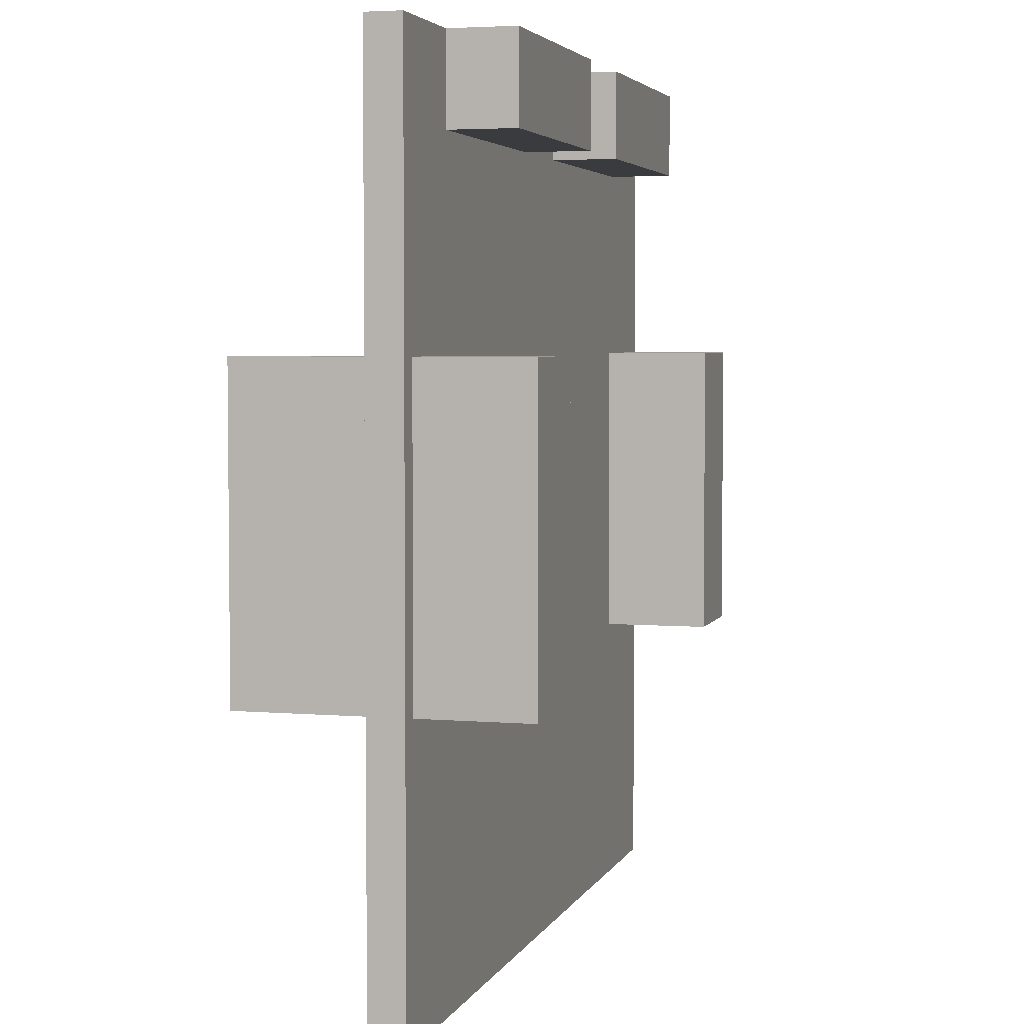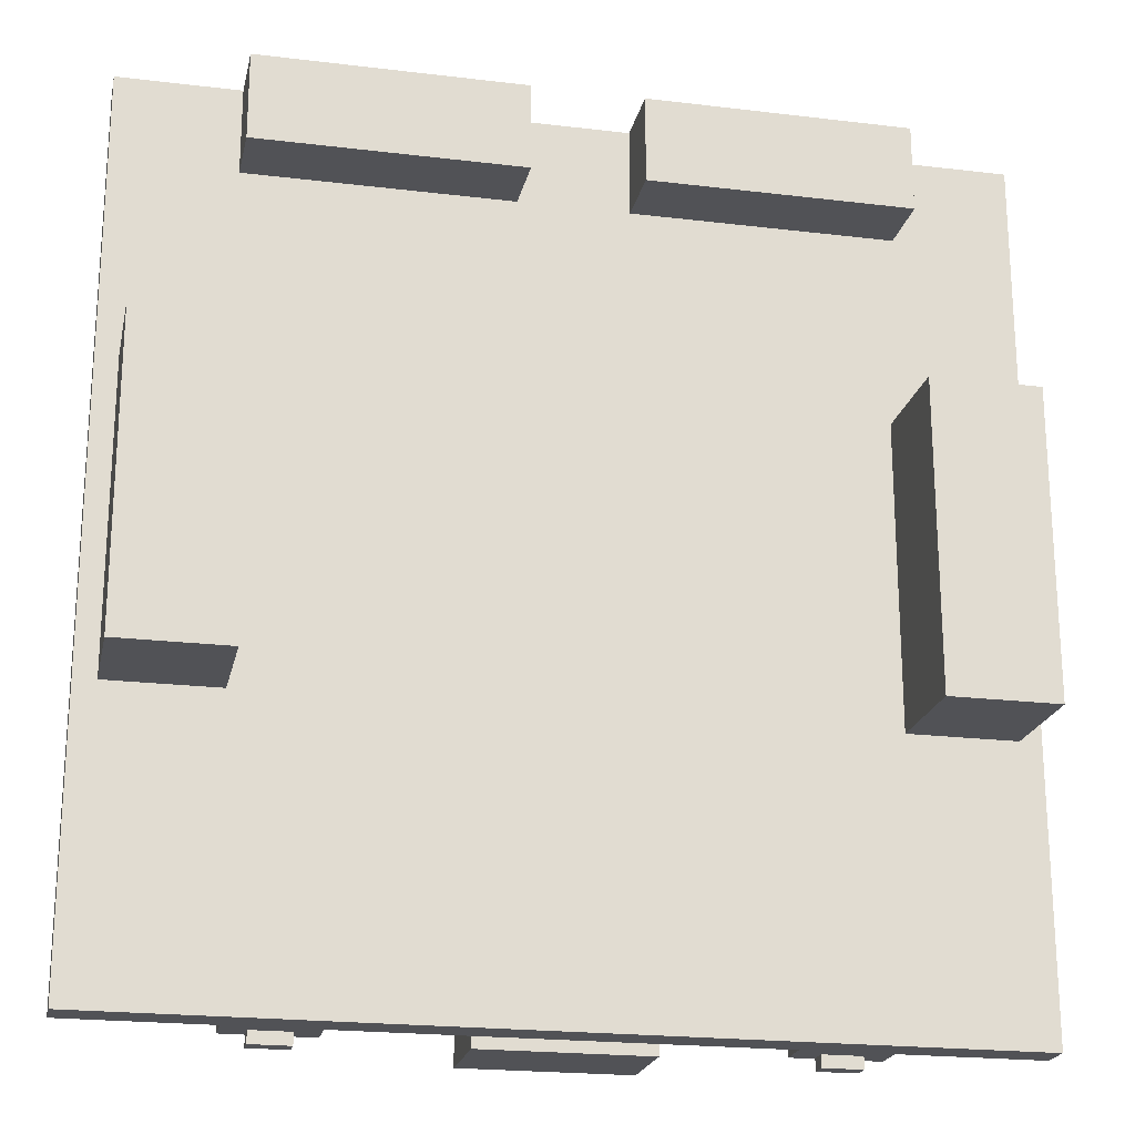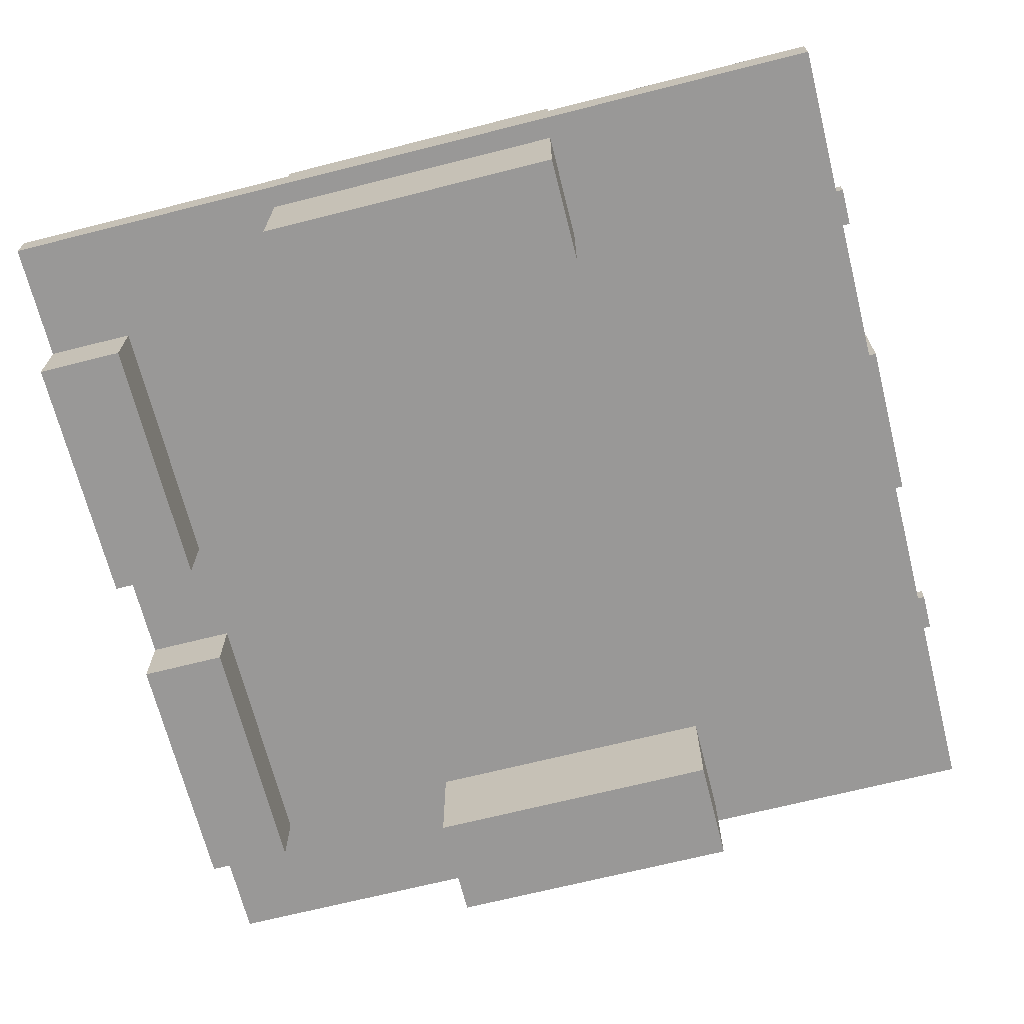
<metadata>
{"format":"obj","ext":"obj","renderer":"f3d","projection":"perspective","resolution":1024,"background":"white","views":[{"elev":4.0,"azim":105.5,"up":"+Y"},{"elev":-21.3,"azim":167.9,"up":"+Y"},{"elev":-68.7,"azim":-75.8,"up":"+Z"}]}
</metadata>
<code>
v -1 -1 -0.04
v -1 1 -0.04
v 1 1 -0.04
v 1 -1 -0.04
v 1 1 -0.04
v -1 1 -0.04
v -1 1 0.04
v 1 1 0.04
v -1 -1 0.04
v -1 1 0.04
v -1 1 -0.04
v -1 -1 -0.04
v 1 -1 -0.04
v 1 1 -0.04
v 1 1 0.04
v 1 -1 0.04
v -1 1 0.04
v -1 -1 0.04
v 1 -1 0.04
v 1 1 0.04
v 1 -1 0.04
v -1 -1 0.04
v -1 -1 -0.04
v 1 -1 -0.04
v -0.1875 -1.025 0.04
v -0.1875 -0.575 0.04
v 0.1875 -0.575 0.04
v 0.1875 -1.025 0.04
v 0.1875 -0.575 0.04
v -0.1875 -0.575 0.04
v -0.1875 -0.575 0.24
v 0.1875 -0.575 0.24
v -0.1875 -1.025 0.24
v -0.1875 -0.575 0.24
v -0.1875 -0.575 0.04
v -0.1875 -1.025 0.04
v 0.1875 -1.025 0.04
v 0.1875 -0.575 0.04
v 0.1875 -0.575 0.24
v 0.1875 -1.025 0.24
v -0.1875 -0.575 0.24
v -0.1875 -1.025 0.24
v 0.1875 -1.025 0.24
v 0.1875 -0.575 0.24
v 0.1875 -1.025 0.24
v -0.1875 -1.025 0.24
v -0.1875 -1.025 0.04
v 0.1875 -1.025 0.04
v 0.475 -1 0.04
v 0.475 -0.85 0.04
v 0.675 -0.85 0.04
v 0.675 -1 0.04
v 0.675 -0.85 0.04
v 0.475 -0.85 0.04
v 0.475 -0.85 0.12
v 0.675 -0.85 0.12
v 0.475 -1 0.12
v 0.475 -0.85 0.12
v 0.475 -0.85 0.04
v 0.475 -1 0.04
v 0.675 -1 0.04
v 0.675 -0.85 0.04
v 0.675 -0.85 0.12
v 0.675 -1 0.12
v 0.475 -0.85 0.12
v 0.475 -1 0.12
v 0.675 -1 0.12
v 0.675 -0.85 0.12
v 0.675 -1 0.12
v 0.475 -1 0.12
v 0.475 -1 0.04
v 0.675 -1 0.04
v 0.53 -1.028 0.0725
v 0.53 -0.9775 0.0725
v 0.62 -0.9775 0.0725
v 0.62 -1.028 0.0725
v 0.62 -0.9775 0.0725
v 0.53 -0.9775 0.0725
v 0.53 -0.9775 0.1125
v 0.62 -0.9775 0.1125
v 0.53 -1.028 0.1125
v 0.53 -0.9775 0.1125
v 0.53 -0.9775 0.0725
v 0.53 -1.028 0.0725
v 0.62 -1.028 0.0725
v 0.62 -0.9775 0.0725
v 0.62 -0.9775 0.1125
v 0.62 -1.028 0.1125
v 0.53 -0.9775 0.1125
v 0.53 -1.028 0.1125
v 0.62 -1.028 0.1125
v 0.62 -0.9775 0.1125
v 0.62 -1.028 0.1125
v 0.53 -1.028 0.1125
v 0.53 -1.028 0.0725
v 0.62 -1.028 0.0725
v -0.675 -1 0.04
v -0.675 -0.85 0.04
v -0.475 -0.85 0.04
v -0.475 -1 0.04
v -0.475 -0.85 0.04
v -0.675 -0.85 0.04
v -0.675 -0.85 0.12
v -0.475 -0.85 0.12
v -0.675 -1 0.12
v -0.675 -0.85 0.12
v -0.675 -0.85 0.04
v -0.675 -1 0.04
v -0.475 -1 0.04
v -0.475 -0.85 0.04
v -0.475 -0.85 0.12
v -0.475 -1 0.12
v -0.675 -0.85 0.12
v -0.675 -1 0.12
v -0.475 -1 0.12
v -0.475 -0.85 0.12
v -0.475 -1 0.12
v -0.675 -1 0.12
v -0.675 -1 0.04
v -0.475 -1 0.04
v -0.62 -1.028 0.0725
v -0.62 -0.9775 0.0725
v -0.53 -0.9775 0.0725
v -0.53 -1.028 0.0725
v -0.53 -0.9775 0.0725
v -0.62 -0.9775 0.0725
v -0.62 -0.9775 0.1125
v -0.53 -0.9775 0.1125
v -0.62 -1.028 0.1125
v -0.62 -0.9775 0.1125
v -0.62 -0.9775 0.0725
v -0.62 -1.028 0.0725
v -0.53 -1.028 0.0725
v -0.53 -0.9775 0.0725
v -0.53 -0.9775 0.1125
v -0.53 -1.028 0.1125
v -0.62 -0.9775 0.1125
v -0.62 -1.028 0.1125
v -0.53 -1.028 0.1125
v -0.53 -0.9775 0.1125
v -0.53 -1.028 0.1125
v -0.62 -1.028 0.1125
v -0.62 -1.028 0.0725
v -0.53 -1.028 0.0725
v -0.95 -0.35 0.04
v -0.95 0.35 0.04
v -0.7 0.35 0.04
v -0.7 -0.35 0.04
v -0.7 0.35 0.04
v -0.95 0.35 0.04
v -0.95 0.35 0.34
v -0.7 0.35 0.34
v -0.95 -0.35 0.34
v -0.95 0.35 0.34
v -0.95 0.35 0.04
v -0.95 -0.35 0.04
v -0.7 -0.35 0.04
v -0.7 0.35 0.04
v -0.7 0.35 0.34
v -0.7 -0.35 0.34
v -0.95 0.35 0.34
v -0.95 -0.35 0.34
v -0.7 -0.35 0.34
v -0.7 0.35 0.34
v -0.7 -0.35 0.34
v -0.95 -0.35 0.34
v -0.95 -0.35 0.04
v -0.7 -0.35 0.04
v 0.7 -0.35 0.04
v 0.7 0.35 0.04
v 0.95 0.35 0.04
v 0.95 -0.35 0.04
v 0.95 0.35 0.04
v 0.7 0.35 0.04
v 0.7 0.35 0.34
v 0.95 0.35 0.34
v 0.7 -0.35 0.34
v 0.7 0.35 0.34
v 0.7 0.35 0.04
v 0.7 -0.35 0.04
v 0.95 -0.35 0.04
v 0.95 0.35 0.04
v 0.95 0.35 0.34
v 0.95 -0.35 0.34
v 0.7 0.35 0.34
v 0.7 -0.35 0.34
v 0.95 -0.35 0.34
v 0.95 0.35 0.34
v 0.95 -0.35 0.34
v 0.7 -0.35 0.34
v 0.7 -0.35 0.04
v 0.95 -0.35 0.04
v -0.95 -0.35 -0.29
v -0.95 0.35 -0.29
v -0.7 0.35 -0.29
v -0.7 -0.35 -0.29
v -0.7 0.35 -0.29
v -0.95 0.35 -0.29
v -0.95 0.35 -0.04
v -0.7 0.35 -0.04
v -0.95 -0.35 -0.04
v -0.95 0.35 -0.04
v -0.95 0.35 -0.29
v -0.95 -0.35 -0.29
v -0.7 -0.35 -0.29
v -0.7 0.35 -0.29
v -0.7 0.35 -0.04
v -0.7 -0.35 -0.04
v -0.95 0.35 -0.04
v -0.95 -0.35 -0.04
v -0.7 -0.35 -0.04
v -0.7 0.35 -0.04
v -0.7 -0.35 -0.04
v -0.95 -0.35 -0.04
v -0.95 -0.35 -0.29
v -0.7 -0.35 -0.29
v 0.7 -0.35 -0.29
v 0.7 0.35 -0.29
v 0.95 0.35 -0.29
v 0.95 -0.35 -0.29
v 0.95 0.35 -0.29
v 0.7 0.35 -0.29
v 0.7 0.35 -0.04
v 0.95 0.35 -0.04
v 0.7 -0.35 -0.04
v 0.7 0.35 -0.04
v 0.7 0.35 -0.29
v 0.7 -0.35 -0.29
v 0.95 -0.35 -0.29
v 0.95 0.35 -0.29
v 0.95 0.35 -0.04
v 0.95 -0.35 -0.04
v 0.7 0.35 -0.04
v 0.7 -0.35 -0.04
v 0.95 -0.35 -0.04
v 0.95 0.35 -0.04
v 0.95 -0.35 -0.04
v 0.7 -0.35 -0.04
v 0.7 -0.35 -0.29
v 0.95 -0.35 -0.29
v -0.725 0.8 -0.19
v -0.725 1 -0.19
v -0.125 1 -0.19
v -0.125 0.8 -0.19
v -0.125 1 -0.19
v -0.725 1 -0.19
v -0.725 1 -0.04
v -0.125 1 -0.04
v -0.725 0.8 -0.04
v -0.725 1 -0.04
v -0.725 1 -0.19
v -0.725 0.8 -0.19
v -0.125 0.8 -0.19
v -0.125 1 -0.19
v -0.125 1 -0.04
v -0.125 0.8 -0.04
v -0.725 1 -0.04
v -0.725 0.8 -0.04
v -0.125 0.8 -0.04
v -0.125 1 -0.04
v -0.125 0.8 -0.04
v -0.725 0.8 -0.04
v -0.725 0.8 -0.19
v -0.125 0.8 -0.19
v 0.125 0.8 -0.19
v 0.125 1 -0.19
v 0.725 1 -0.19
v 0.725 0.8 -0.19
v 0.725 1 -0.19
v 0.125 1 -0.19
v 0.125 1 -0.04
v 0.725 1 -0.04
v 0.125 0.8 -0.04
v 0.125 1 -0.04
v 0.125 1 -0.19
v 0.125 0.8 -0.19
v 0.725 0.8 -0.19
v 0.725 1 -0.19
v 0.725 1 -0.04
v 0.725 0.8 -0.04
v 0.125 1 -0.04
v 0.125 0.8 -0.04
v 0.725 0.8 -0.04
v 0.725 1 -0.04
v 0.725 0.8 -0.04
v 0.125 0.8 -0.04
v 0.125 0.8 -0.19
v 0.725 0.8 -0.19
v -0.55 0.6625 0.04
v -0.55 0.7625 0.04
v -0.5 0.7625 0.04
v -0.5 0.6625 0.04
v -0.5 0.7625 0.04
v -0.55 0.7625 0.04
v -0.55 0.7625 0.075
v -0.5 0.7625 0.075
v -0.55 0.6625 0.075
v -0.55 0.7625 0.075
v -0.55 0.7625 0.04
v -0.55 0.6625 0.04
v -0.5 0.6625 0.04
v -0.5 0.7625 0.04
v -0.5 0.7625 0.075
v -0.5 0.6625 0.075
v -0.55 0.7625 0.075
v -0.55 0.6625 0.075
v -0.5 0.6625 0.075
v -0.5 0.7625 0.075
v -0.5 0.6625 0.075
v -0.55 0.6625 0.075
v -0.55 0.6625 0.04
v -0.5 0.6625 0.04
v -0.3875 0.875 0.04
v -0.3875 0.925 0.04
v -0.2875 0.925 0.04
v -0.2875 0.875 0.04
v -0.2875 0.925 0.04
v -0.3875 0.925 0.04
v -0.3875 0.925 0.075
v -0.2875 0.925 0.075
v -0.3875 0.875 0.075
v -0.3875 0.925 0.075
v -0.3875 0.925 0.04
v -0.3875 0.875 0.04
v -0.2875 0.875 0.04
v -0.2875 0.925 0.04
v -0.2875 0.925 0.075
v -0.2875 0.875 0.075
v -0.3875 0.925 0.075
v -0.3875 0.875 0.075
v -0.2875 0.875 0.075
v -0.2875 0.925 0.075
v -0.2875 0.875 0.075
v -0.3875 0.875 0.075
v -0.3875 0.875 0.04
v -0.2875 0.875 0.04
v -0.175 0.6625 0.04
v -0.175 0.7625 0.04
v -0.125 0.7625 0.04
v -0.125 0.6625 0.04
v -0.125 0.7625 0.04
v -0.175 0.7625 0.04
v -0.175 0.7625 0.075
v -0.125 0.7625 0.075
v -0.175 0.6625 0.075
v -0.175 0.7625 0.075
v -0.175 0.7625 0.04
v -0.175 0.6625 0.04
v -0.125 0.6625 0.04
v -0.125 0.7625 0.04
v -0.125 0.7625 0.075
v -0.125 0.6625 0.075
v -0.175 0.7625 0.075
v -0.175 0.6625 0.075
v -0.125 0.6625 0.075
v -0.125 0.7625 0.075
v -0.125 0.6625 0.075
v -0.175 0.6625 0.075
v -0.175 0.6625 0.04
v -0.125 0.6625 0.04
v -0.3875 0.5 0.04
v -0.3875 0.55 0.04
v -0.2875 0.55 0.04
v -0.2875 0.5 0.04
v -0.2875 0.55 0.04
v -0.3875 0.55 0.04
v -0.3875 0.55 0.075
v -0.2875 0.55 0.075
v -0.3875 0.5 0.075
v -0.3875 0.55 0.075
v -0.3875 0.55 0.04
v -0.3875 0.5 0.04
v -0.2875 0.5 0.04
v -0.2875 0.55 0.04
v -0.2875 0.55 0.075
v -0.2875 0.5 0.075
v -0.3875 0.55 0.075
v -0.3875 0.5 0.075
v -0.2875 0.5 0.075
v -0.2875 0.55 0.075
v -0.2875 0.5 0.075
v -0.3875 0.5 0.075
v -0.3875 0.5 0.04
v -0.2875 0.5 0.04
v 0.1125 0.8 0.04
v 0.1125 0.9 0.04
v 0.1625 0.9 0.04
v 0.1625 0.8 0.04
v 0.1625 0.9 0.04
v 0.1125 0.9 0.04
v 0.1125 0.9 0.075
v 0.1625 0.9 0.075
v 0.1125 0.8 0.075
v 0.1125 0.9 0.075
v 0.1125 0.9 0.04
v 0.1125 0.8 0.04
v 0.1625 0.8 0.04
v 0.1625 0.9 0.04
v 0.1625 0.9 0.075
v 0.1625 0.8 0.075
v 0.1125 0.9 0.075
v 0.1125 0.8 0.075
v 0.1625 0.8 0.075
v 0.1625 0.9 0.075
v 0.1625 0.8 0.075
v 0.1125 0.8 0.075
v 0.1125 0.8 0.04
v 0.1625 0.8 0.04
v 0.1875 0.8 0.04
v 0.1875 0.9 0.04
v 0.2375 0.9 0.04
v 0.2375 0.8 0.04
v 0.2375 0.9 0.04
v 0.1875 0.9 0.04
v 0.1875 0.9 0.075
v 0.2375 0.9 0.075
v 0.1875 0.8 0.075
v 0.1875 0.9 0.075
v 0.1875 0.9 0.04
v 0.1875 0.8 0.04
v 0.2375 0.8 0.04
v 0.2375 0.9 0.04
v 0.2375 0.9 0.075
v 0.2375 0.8 0.075
v 0.1875 0.9 0.075
v 0.1875 0.8 0.075
v 0.2375 0.8 0.075
v 0.2375 0.9 0.075
v 0.2375 0.8 0.075
v 0.1875 0.8 0.075
v 0.1875 0.8 0.04
v 0.2375 0.8 0.04
v 0.125 0.55 0.04
v 0.125 0.6 0.04
v 0.225 0.6 0.04
v 0.225 0.55 0.04
v 0.225 0.6 0.04
v 0.125 0.6 0.04
v 0.125 0.6 0.075
v 0.225 0.6 0.075
v 0.125 0.55 0.075
v 0.125 0.6 0.075
v 0.125 0.6 0.04
v 0.125 0.55 0.04
v 0.225 0.55 0.04
v 0.225 0.6 0.04
v 0.225 0.6 0.075
v 0.225 0.55 0.075
v 0.125 0.6 0.075
v 0.125 0.55 0.075
v 0.225 0.55 0.075
v 0.225 0.6 0.075
v 0.225 0.55 0.075
v 0.125 0.55 0.075
v 0.125 0.55 0.04
v 0.225 0.55 0.04
v 0.125 0.475 0.04
v 0.125 0.525 0.04
v 0.225 0.525 0.04
v 0.225 0.475 0.04
v 0.225 0.525 0.04
v 0.125 0.525 0.04
v 0.125 0.525 0.075
v 0.225 0.525 0.075
v 0.125 0.475 0.075
v 0.125 0.525 0.075
v 0.125 0.525 0.04
v 0.125 0.475 0.04
v 0.225 0.475 0.04
v 0.225 0.525 0.04
v 0.225 0.525 0.075
v 0.225 0.475 0.075
v 0.125 0.525 0.075
v 0.125 0.475 0.075
v 0.225 0.475 0.075
v 0.225 0.525 0.075
v 0.225 0.475 0.075
v 0.125 0.475 0.075
v 0.125 0.475 0.04
v 0.225 0.475 0.04
v 0.45 0.55 0.04
v 0.45 0.6 0.04
v 0.55 0.6 0.04
v 0.55 0.55 0.04
v 0.55 0.6 0.04
v 0.45 0.6 0.04
v 0.45 0.6 0.075
v 0.55 0.6 0.075
v 0.45 0.55 0.075
v 0.45 0.6 0.075
v 0.45 0.6 0.04
v 0.45 0.55 0.04
v 0.55 0.55 0.04
v 0.55 0.6 0.04
v 0.55 0.6 0.075
v 0.55 0.55 0.075
v 0.45 0.6 0.075
v 0.45 0.55 0.075
v 0.55 0.55 0.075
v 0.55 0.6 0.075
v 0.55 0.55 0.075
v 0.45 0.55 0.075
v 0.45 0.55 0.04
v 0.55 0.55 0.04
v 0.45 0.475 0.04
v 0.45 0.525 0.04
v 0.55 0.525 0.04
v 0.55 0.475 0.04
v 0.55 0.525 0.04
v 0.45 0.525 0.04
v 0.45 0.525 0.075
v 0.55 0.525 0.075
v 0.45 0.475 0.075
v 0.45 0.525 0.075
v 0.45 0.525 0.04
v 0.45 0.475 0.04
v 0.55 0.475 0.04
v 0.55 0.525 0.04
v 0.55 0.525 0.075
v 0.55 0.475 0.075
v 0.45 0.525 0.075
v 0.45 0.475 0.075
v 0.55 0.475 0.075
v 0.55 0.525 0.075
v 0.55 0.475 0.075
v 0.45 0.475 0.075
v 0.45 0.475 0.04
v 0.55 0.475 0.04
v -1 -1 0.0405
v -0.55 -1 0.0405
v -1 -0.55 0.0405
v -1 -1 -0.0405
v -1 -0.55 -0.0405
v -0.55 -1 -0.0405
f 1 2 4
f 4 2 3
f 5 6 8
f 8 6 7
f 9 10 12
f 12 10 11
f 13 14 16
f 16 14 15
f 17 18 20
f 20 18 19
f 21 22 24
f 24 22 23
f 25 26 28
f 28 26 27
f 29 30 32
f 32 30 31
f 33 34 36
f 36 34 35
f 37 38 40
f 40 38 39
f 41 42 44
f 44 42 43
f 45 46 48
f 48 46 47
f 49 50 52
f 52 50 51
f 53 54 56
f 56 54 55
f 57 58 60
f 60 58 59
f 61 62 64
f 64 62 63
f 65 66 68
f 68 66 67
f 69 70 72
f 72 70 71
f 73 74 76
f 76 74 75
f 77 78 80
f 80 78 79
f 81 82 84
f 84 82 83
f 85 86 88
f 88 86 87
f 89 90 92
f 92 90 91
f 93 94 96
f 96 94 95
f 97 98 100
f 100 98 99
f 101 102 104
f 104 102 103
f 105 106 108
f 108 106 107
f 109 110 112
f 112 110 111
f 113 114 116
f 116 114 115
f 117 118 120
f 120 118 119
f 121 122 124
f 124 122 123
f 125 126 128
f 128 126 127
f 129 130 132
f 132 130 131
f 133 134 136
f 136 134 135
f 137 138 140
f 140 138 139
f 141 142 144
f 144 142 143
f 145 146 148
f 148 146 147
f 149 150 152
f 152 150 151
f 153 154 156
f 156 154 155
f 157 158 160
f 160 158 159
f 161 162 164
f 164 162 163
f 165 166 168
f 168 166 167
f 169 170 172
f 172 170 171
f 173 174 176
f 176 174 175
f 177 178 180
f 180 178 179
f 181 182 184
f 184 182 183
f 185 186 188
f 188 186 187
f 189 190 192
f 192 190 191
f 193 194 196
f 196 194 195
f 197 198 200
f 200 198 199
f 201 202 204
f 204 202 203
f 205 206 208
f 208 206 207
f 209 210 212
f 212 210 211
f 213 214 216
f 216 214 215
f 217 218 220
f 220 218 219
f 221 222 224
f 224 222 223
f 225 226 228
f 228 226 227
f 229 230 232
f 232 230 231
f 233 234 236
f 236 234 235
f 237 238 240
f 240 238 239
f 241 242 244
f 244 242 243
f 245 246 248
f 248 246 247
f 249 250 252
f 252 250 251
f 253 254 256
f 256 254 255
f 257 258 260
f 260 258 259
f 261 262 264
f 264 262 263
f 265 266 268
f 268 266 267
f 269 270 272
f 272 270 271
f 273 274 276
f 276 274 275
f 277 278 280
f 280 278 279
f 281 282 284
f 284 282 283
f 285 286 288
f 288 286 287
f 289 290 292
f 292 290 291
f 293 294 296
f 296 294 295
f 297 298 300
f 300 298 299
f 301 302 304
f 304 302 303
f 305 306 308
f 308 306 307
f 309 310 312
f 312 310 311
f 313 314 316
f 316 314 315
f 317 318 320
f 320 318 319
f 321 322 324
f 324 322 323
f 325 326 328
f 328 326 327
f 329 330 332
f 332 330 331
f 333 334 336
f 336 334 335
f 337 338 340
f 340 338 339
f 341 342 344
f 344 342 343
f 345 346 348
f 348 346 347
f 349 350 352
f 352 350 351
f 353 354 356
f 356 354 355
f 357 358 360
f 360 358 359
f 361 362 364
f 364 362 363
f 365 366 368
f 368 366 367
f 369 370 372
f 372 370 371
f 373 374 376
f 376 374 375
f 377 378 380
f 380 378 379
f 381 382 384
f 384 382 383
f 385 386 388
f 388 386 387
f 389 390 392
f 392 390 391
f 393 394 396
f 396 394 395
f 397 398 400
f 400 398 399
f 401 402 404
f 404 402 403
f 405 406 408
f 408 406 407
f 409 410 412
f 412 410 411
f 413 414 416
f 416 414 415
f 417 418 420
f 420 418 419
f 421 422 424
f 424 422 423
f 425 426 428
f 428 426 427
f 429 430 432
f 432 430 431
f 433 434 436
f 436 434 435
f 437 438 440
f 440 438 439
f 441 442 444
f 444 442 443
f 445 446 448
f 448 446 447
f 449 450 452
f 452 450 451
f 453 454 456
f 456 454 455
f 457 458 460
f 460 458 459
f 461 462 464
f 464 462 463
f 465 466 468
f 468 466 467
f 469 470 472
f 472 470 471
f 473 474 476
f 476 474 475
f 477 478 480
f 480 478 479
f 481 482 484
f 484 482 483
f 485 486 488
f 488 486 487
f 489 490 492
f 492 490 491
f 493 494 496
f 496 494 495
f 497 498 500
f 500 498 499
f 501 502 504
f 504 502 503
f 505 506 508
f 508 506 507
f 509 510 512
f 512 510 511
f 513 514 516
f 516 514 515
f 517 518 520
f 520 518 519
f 521 522 524
f 524 522 523
f 525 526 528
f 528 526 527
f 529 530 531
f 532 533 534

</code>
